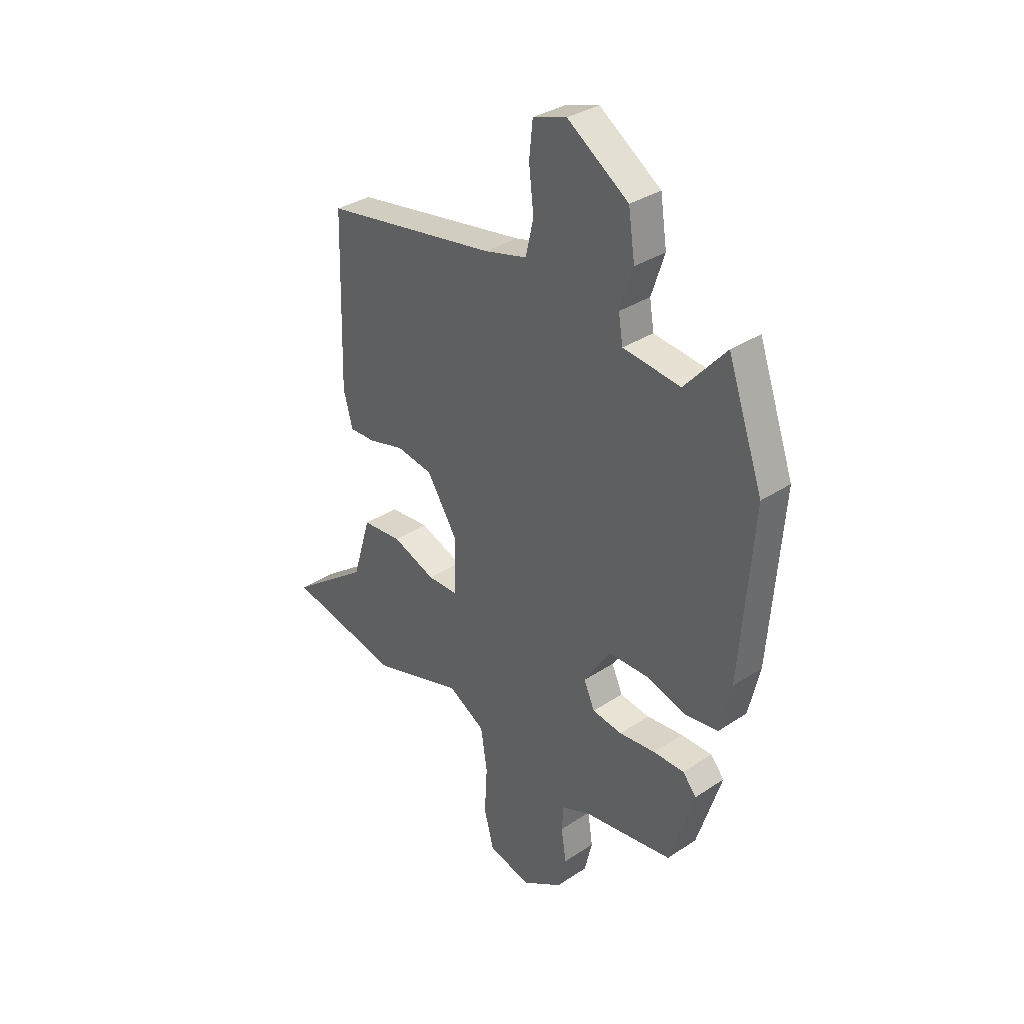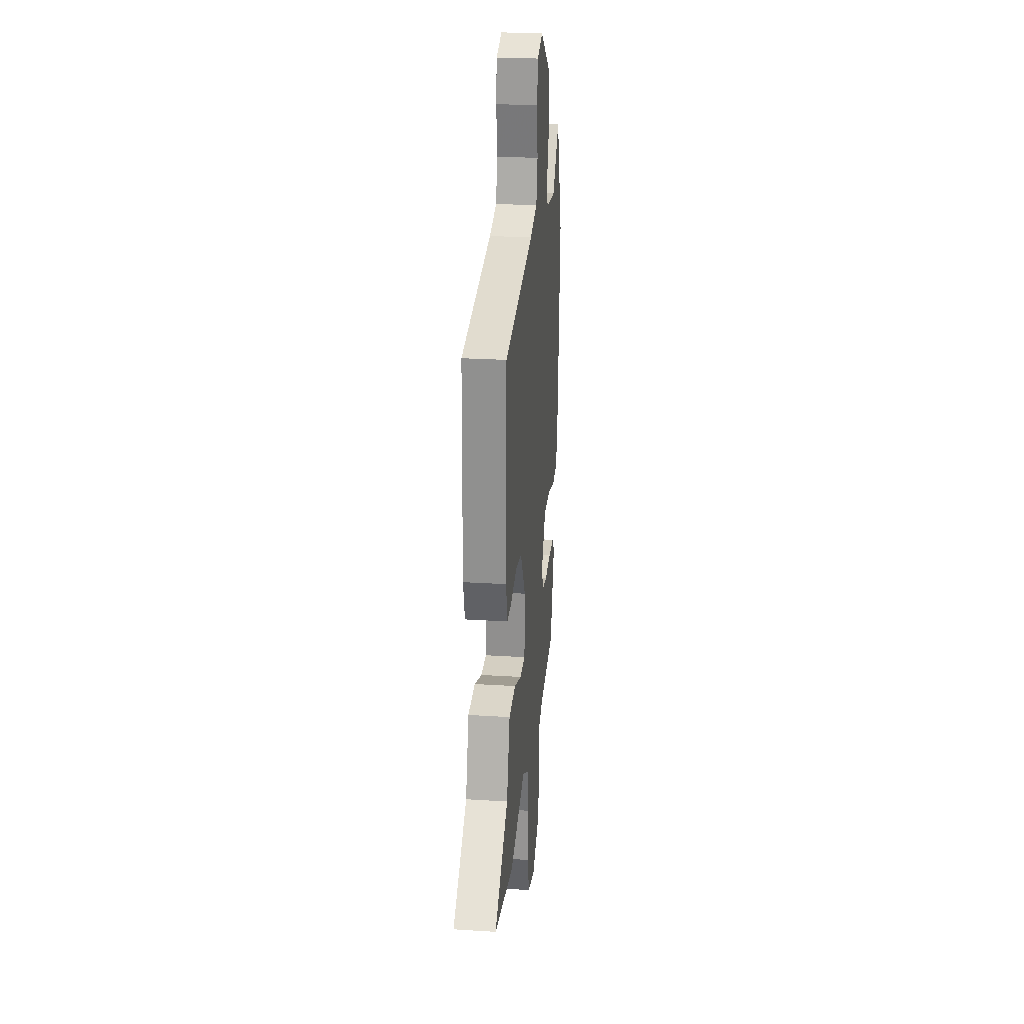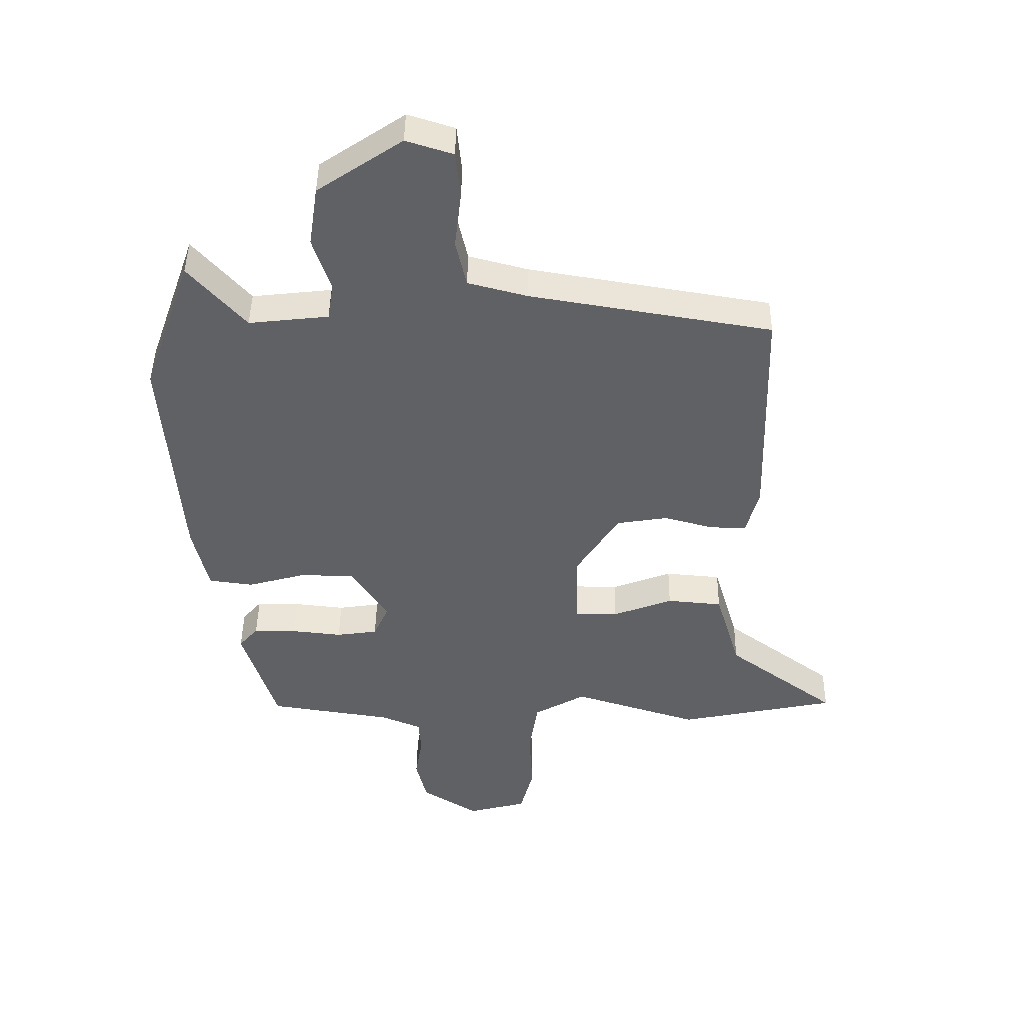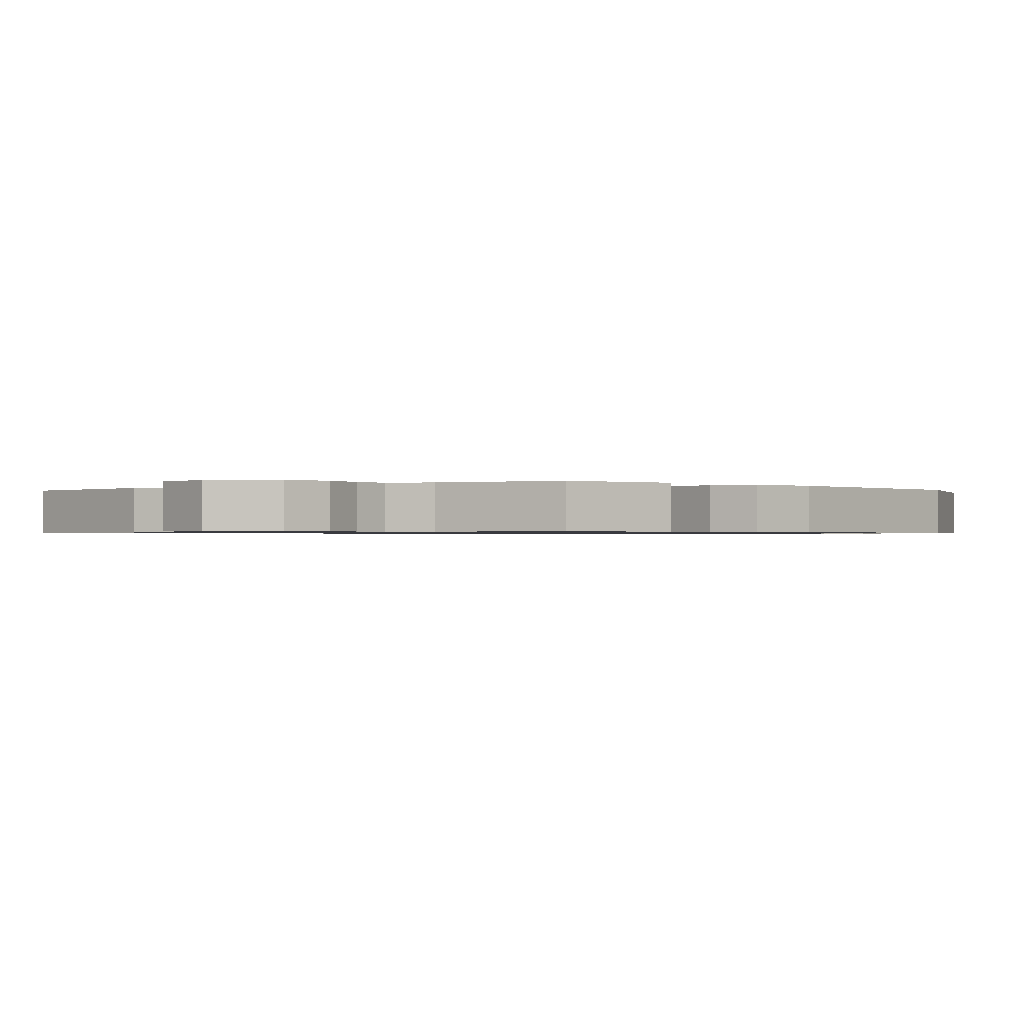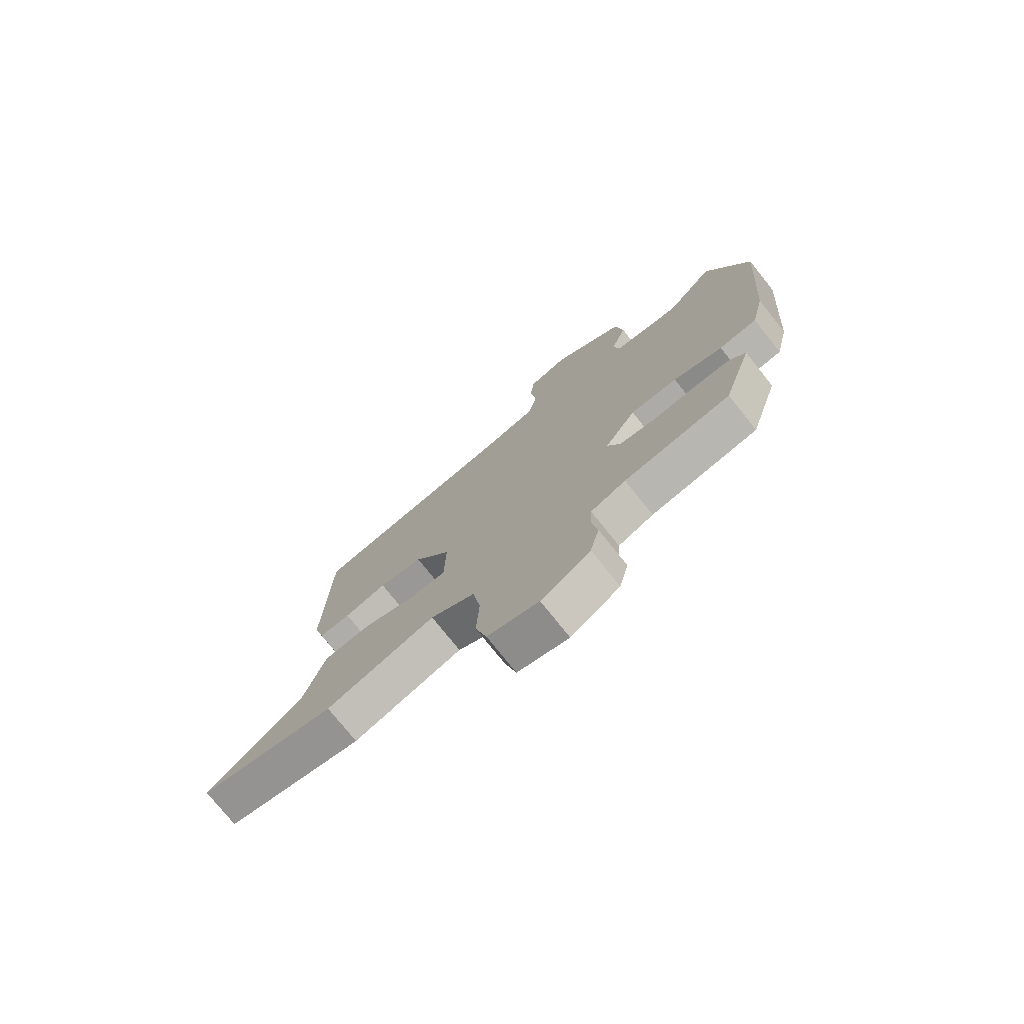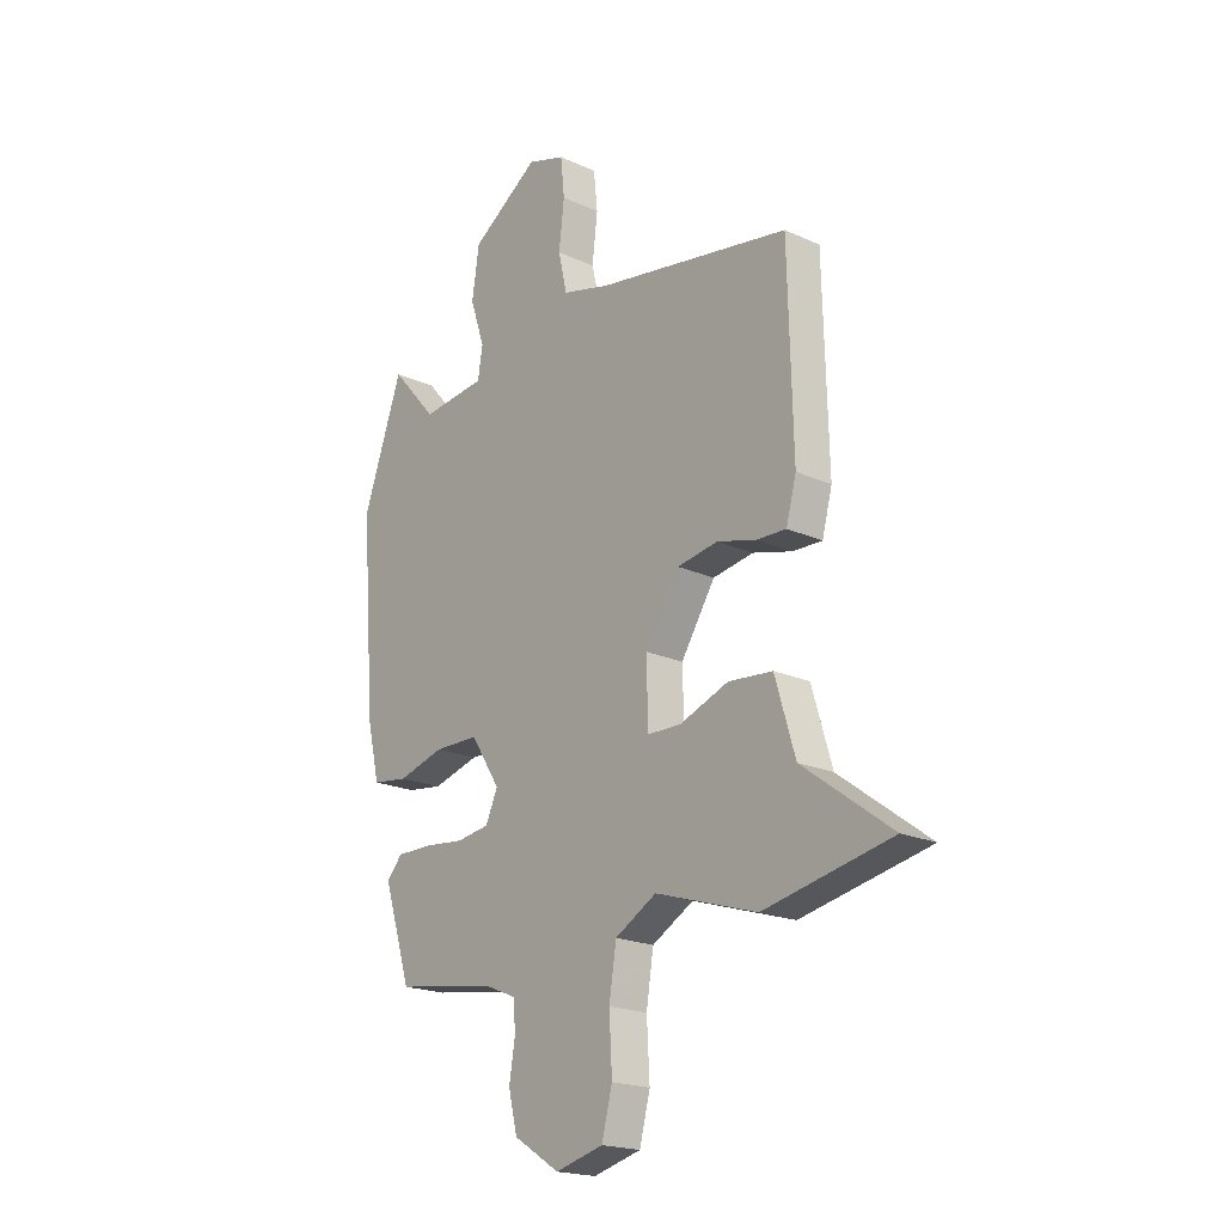
<metadata>
{"format":"obj","ext":"obj","renderer":"f3d","projection":"perspective","resolution":1024,"background":"white","views":[{"elev":33.8,"azim":-132.0,"up":"+Z"},{"elev":25.1,"azim":95.8,"up":"+Z"},{"elev":44.5,"azim":0.8,"up":"+Z"},{"elev":-0.7,"azim":-144.1,"up":"+Y"},{"elev":-75.9,"azim":-141.4,"up":"+Z"},{"elev":-19.9,"azim":49.9,"up":"+Z"}]}
</metadata>
<code>
v -0.551 0.07 0.355
v -0.469 0.07 0.588
v -0.374 0.07 0.48
v -0.241 0.07 0.495
v -0.231 0.07 0.557
v -0.261 0.07 0.648
v -0.246 0.07 0.749
v -0.105 0.07 0.845
v -0.027 0.07 0.82
v -0.019 0.07 0.742
v -0.03 0.07 0.647
v -0.012 0.07 0.568
v 0.087 0.07 0.542
v 0.49 0.07 0.475
v 0.5 0.07 0.092
v 0.479 0.07 0.013
v 0.418 0.07 0.015
v 0.336 0.07 0.037
v 0.251 0.07 0.023
v 0.18 0.07 -0.089
v 0.183 0.07 -0.216
v 0.254 0.07 -0.217
v 0.354 0.07 -0.179
v 0.446 0.07 -0.187
v 0.488 0.07 -0.328
v 0.672 0.07 -0.464
v 0.408 0.07 -0.519
v 0.197 0.07 -0.453
v 0.111 0.07 -0.502
v 0.096 0.07 -0.598
v 0.102 0.07 -0.706
v 0.08 0.07 -0.791
v -0.019 0.07 -0.817
v -0.114 0.07 -0.757
v -0.132 0.07 -0.682
v -0.12 0.07 -0.608
v -0.124 0.07 -0.55
v -0.192 0.07 -0.522
v -0.398 0.07 -0.491
v -0.455 0.07 -0.31
v -0.423 0.07 -0.273
v -0.351 0.07 -0.273
v -0.267 0.07 -0.282
v -0.198 0.07 -0.272
v -0.173 0.07 -0.216
v -0.234 0.07 -0.121
v -0.326 0.07 -0.12
v -0.422 0.07 -0.147
v -0.496 0.07 -0.137
v -0.522 0.07 -0.025
v -0.551 0 0.355
v -0.469 0 0.588
v -0.374 0 0.48
v -0.241 0 0.495
v -0.231 0 0.557
v -0.261 0 0.648
v -0.246 0 0.749
v -0.105 0 0.845
v -0.027 0 0.82
v -0.019 0 0.742
v -0.03 0 0.647
v -0.012 0 0.568
v 0.087 0 0.542
v 0.49 0 0.475
v 0.5 0 0.092
v 0.479 0 0.013
v 0.418 0 0.015
v 0.336 0 0.037
v 0.251 0 0.023
v 0.18 0 -0.089
v 0.183 0 -0.216
v 0.254 0 -0.217
v 0.354 0 -0.179
v 0.446 0 -0.187
v 0.488 0 -0.328
v 0.672 0 -0.464
v 0.408 0 -0.519
v 0.197 0 -0.453
v 0.111 0 -0.502
v 0.096 0 -0.598
v 0.102 0 -0.706
v 0.08 0 -0.791
v -0.019 0 -0.817
v -0.114 0 -0.757
v -0.132 0 -0.682
v -0.12 0 -0.608
v -0.124 0 -0.55
v -0.192 0 -0.522
v -0.398 0 -0.491
v -0.455 0 -0.31
v -0.423 0 -0.273
v -0.351 0 -0.273
v -0.267 0 -0.282
v -0.198 0 -0.272
v -0.173 0 -0.216
v -0.234 0 -0.121
v -0.326 0 -0.12
v -0.422 0 -0.147
v -0.496 0 -0.137
v -0.522 0 -0.025
f 47 48 49 50
f 46 47 50 1
f 40 41 42 43
f 38 39 40 43
f 37 38 43 44
f 33 34 35 36
f 33 36 37
f 30 31 32 33
f 29 30 33 37
f 28 29 37 44
f 25 26 27 28
f 22 23 24 25
f 21 22 25 28
f 15 16 17 18
f 13 14 15 18
f 12 13 18 19
f 8 9 10 11
f 8 11 12
f 5 6 7 8
f 4 5 8 12
f 46 1 2 3
f 45 46 3 4
f 21 28 44 45
f 20 21 45 4
f 4 12 19 20
f 100 99 98 97
f 51 100 97 96
f 93 92 91 90
f 93 90 89 88
f 94 93 88 87
f 86 85 84 83
f 87 86 83
f 83 82 81 80
f 87 83 80 79
f 94 87 79 78
f 78 77 76 75
f 75 74 73 72
f 78 75 72 71
f 68 67 66 65
f 68 65 64 63
f 69 68 63 62
f 61 60 59 58
f 62 61 58
f 58 57 56 55
f 62 58 55 54
f 53 52 51 96
f 54 53 96 95
f 95 94 78 71
f 54 95 71 70
f 70 69 62 54
f 1 51 52 2
f 2 52 53 3
f 3 53 54 4
f 4 54 55 5
f 5 55 56 6
f 6 56 57 7
f 7 57 58 8
f 8 58 59 9
f 9 59 60 10
f 10 60 61 11
f 11 61 62 12
f 12 62 63 13
f 13 63 64 14
f 14 64 65 15
f 15 65 66 16
f 16 66 67 17
f 17 67 68 18
f 18 68 69 19
f 19 69 70 20
f 20 70 71 21
f 21 71 72 22
f 22 72 73 23
f 23 73 74 24
f 24 74 75 25
f 25 75 76 26
f 26 76 77 27
f 27 77 78 28
f 28 78 79 29
f 29 79 80 30
f 30 80 81 31
f 31 81 82 32
f 32 82 83 33
f 33 83 84 34
f 34 84 85 35
f 35 85 86 36
f 36 86 87 37
f 37 87 88 38
f 38 88 89 39
f 39 89 90 40
f 40 90 91 41
f 41 91 92 42
f 42 92 93 43
f 43 93 94 44
f 44 94 95 45
f 45 95 96 46
f 46 96 97 47
f 47 97 98 48
f 48 98 99 49
f 49 99 100 50
f 50 100 51 1

</code>
